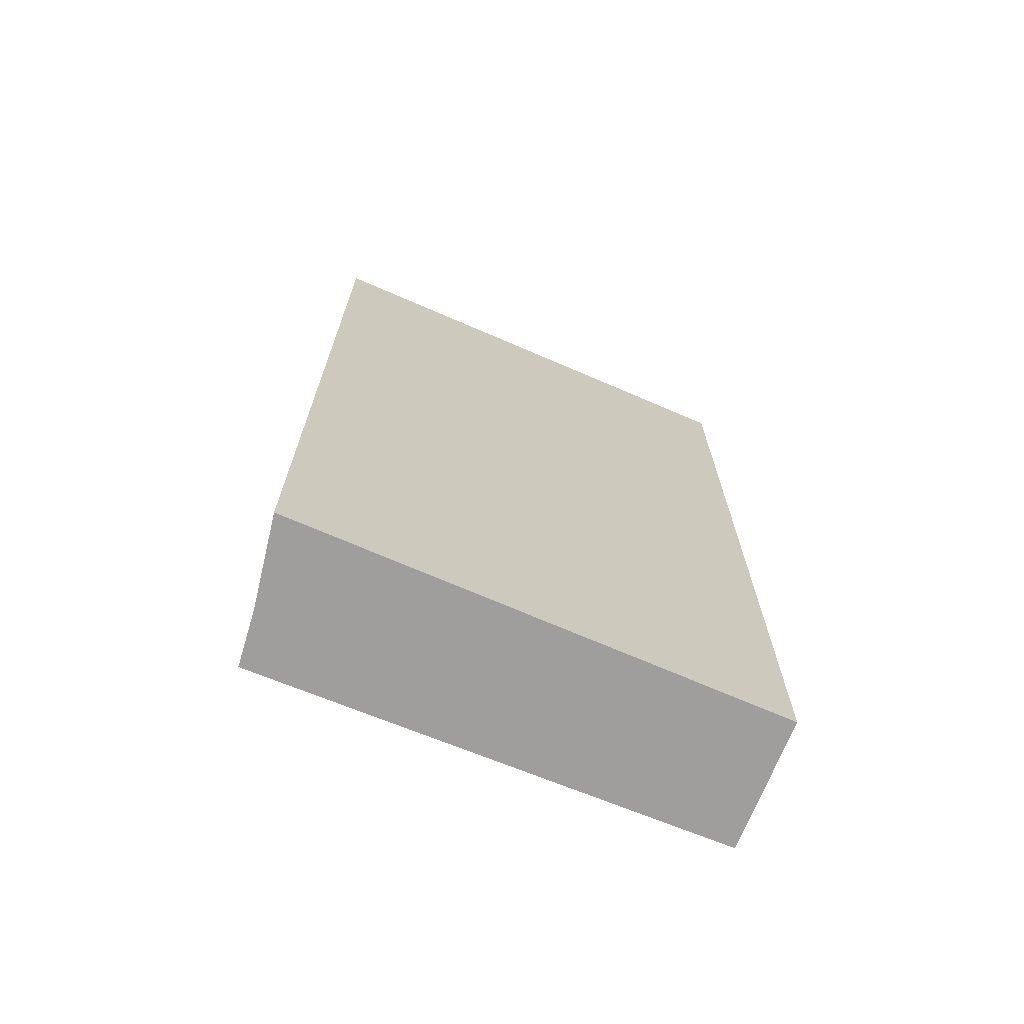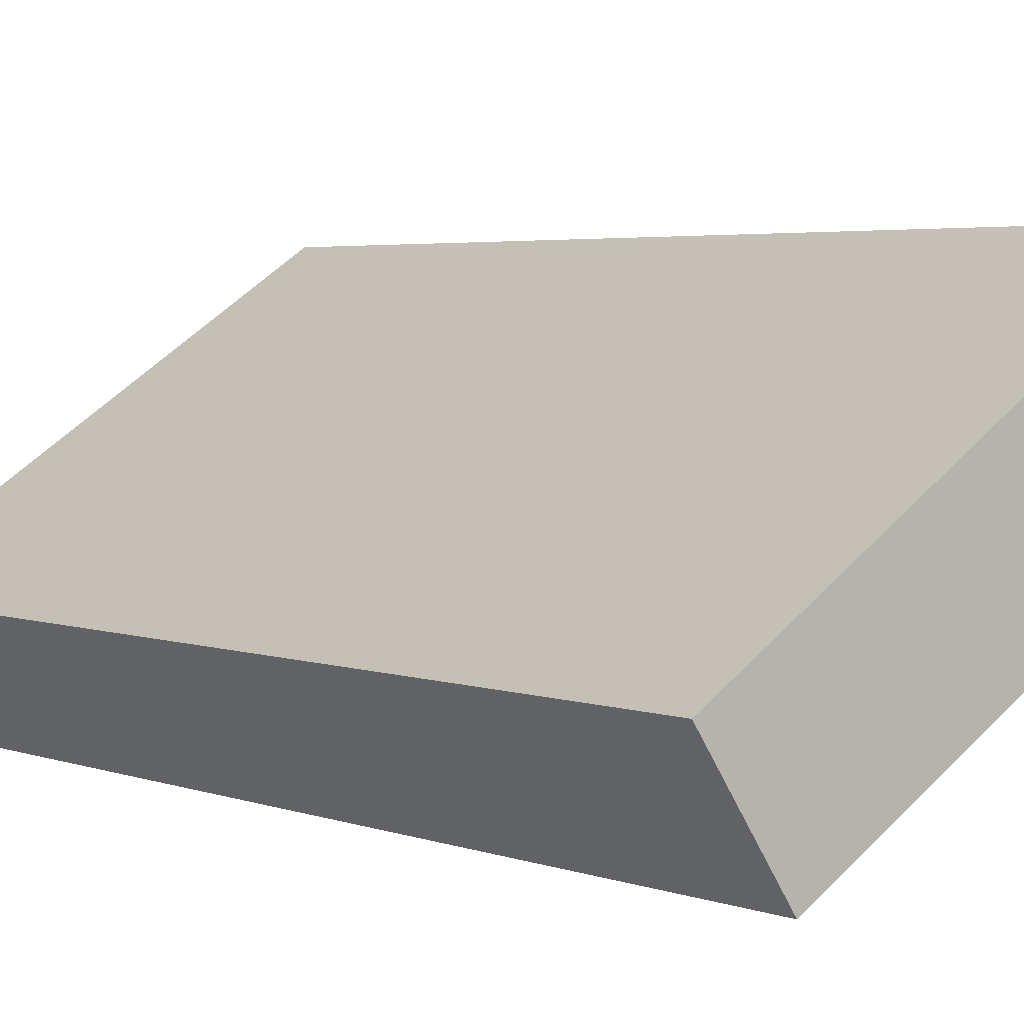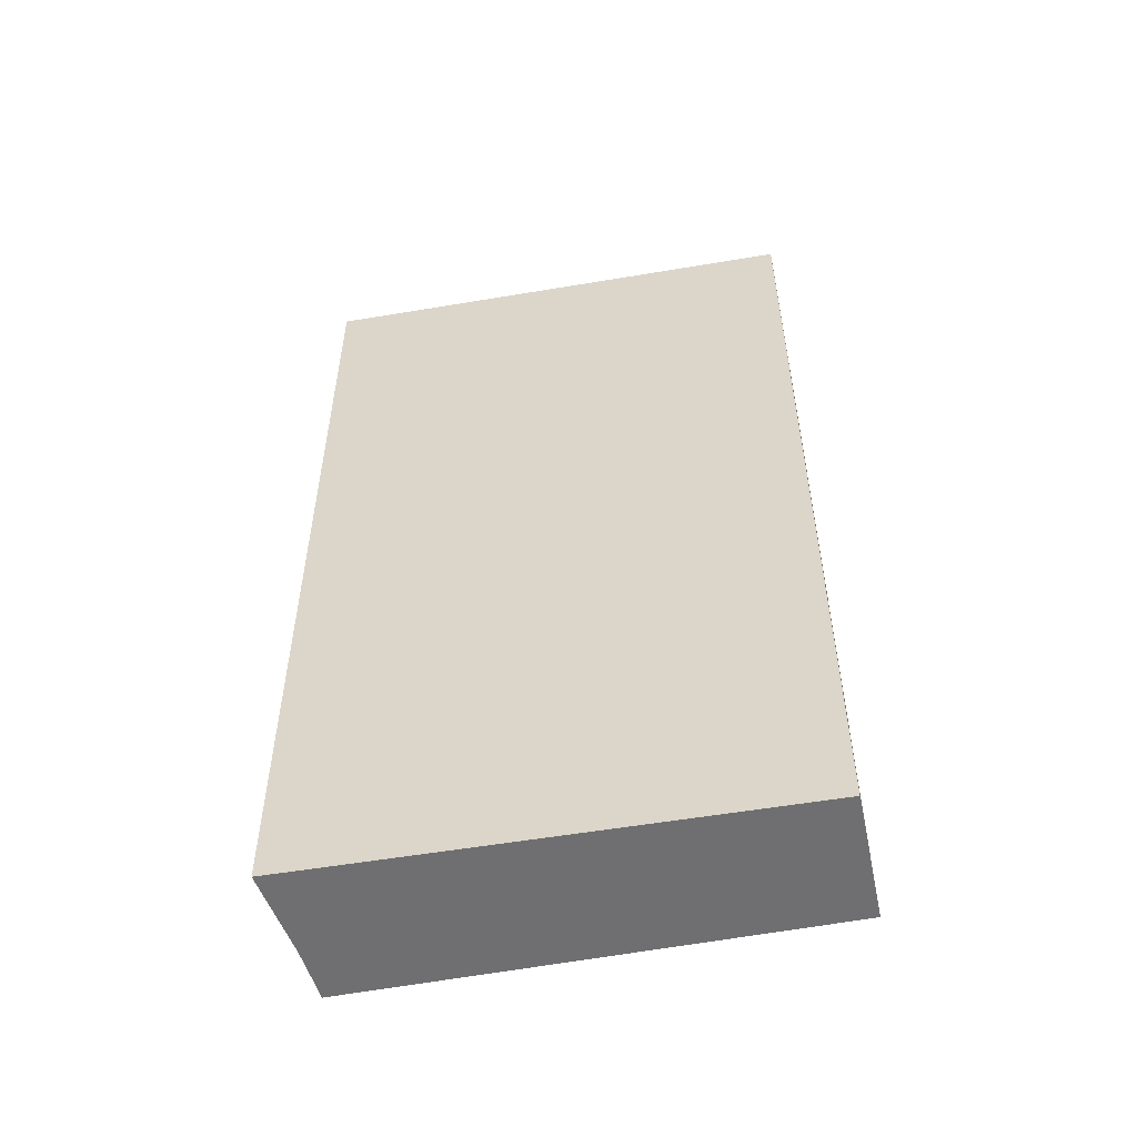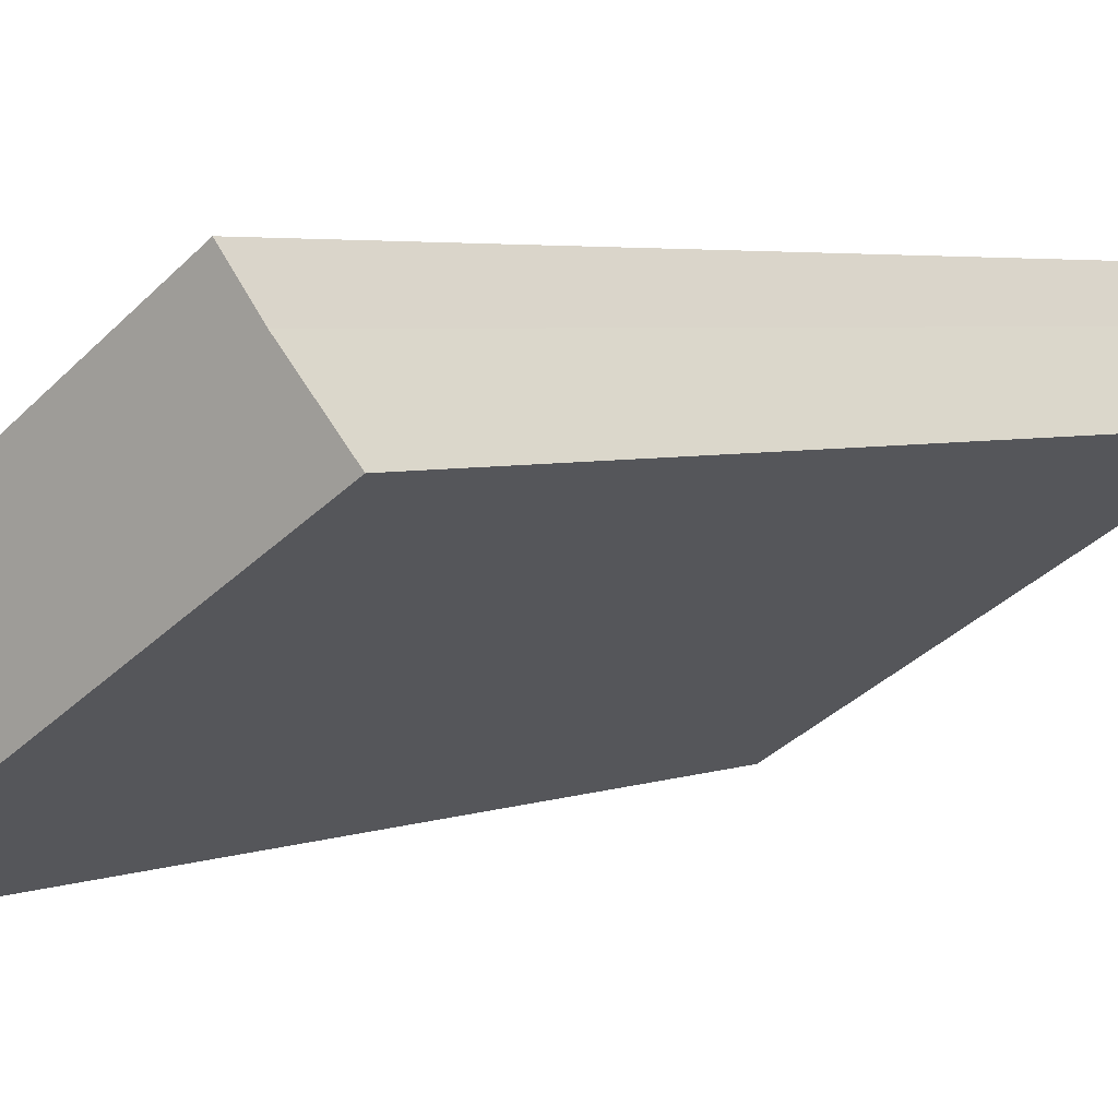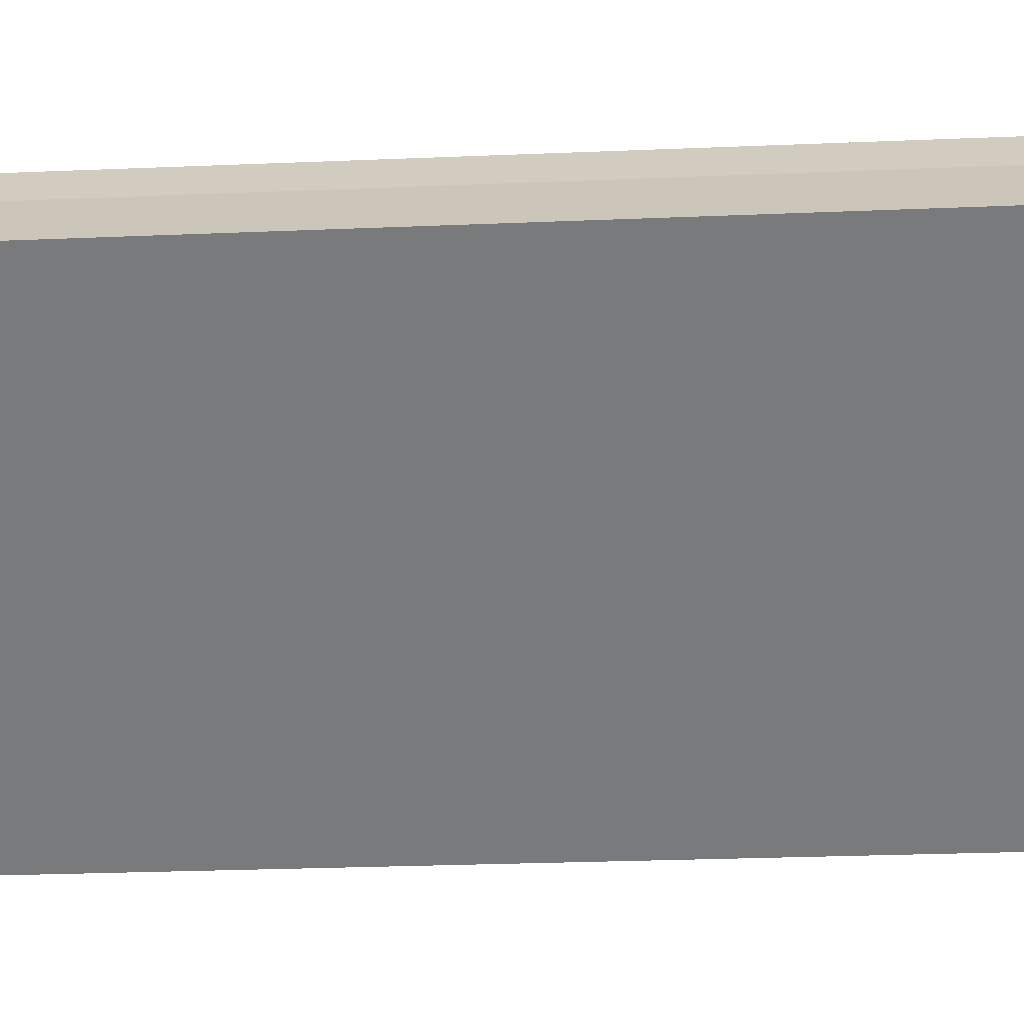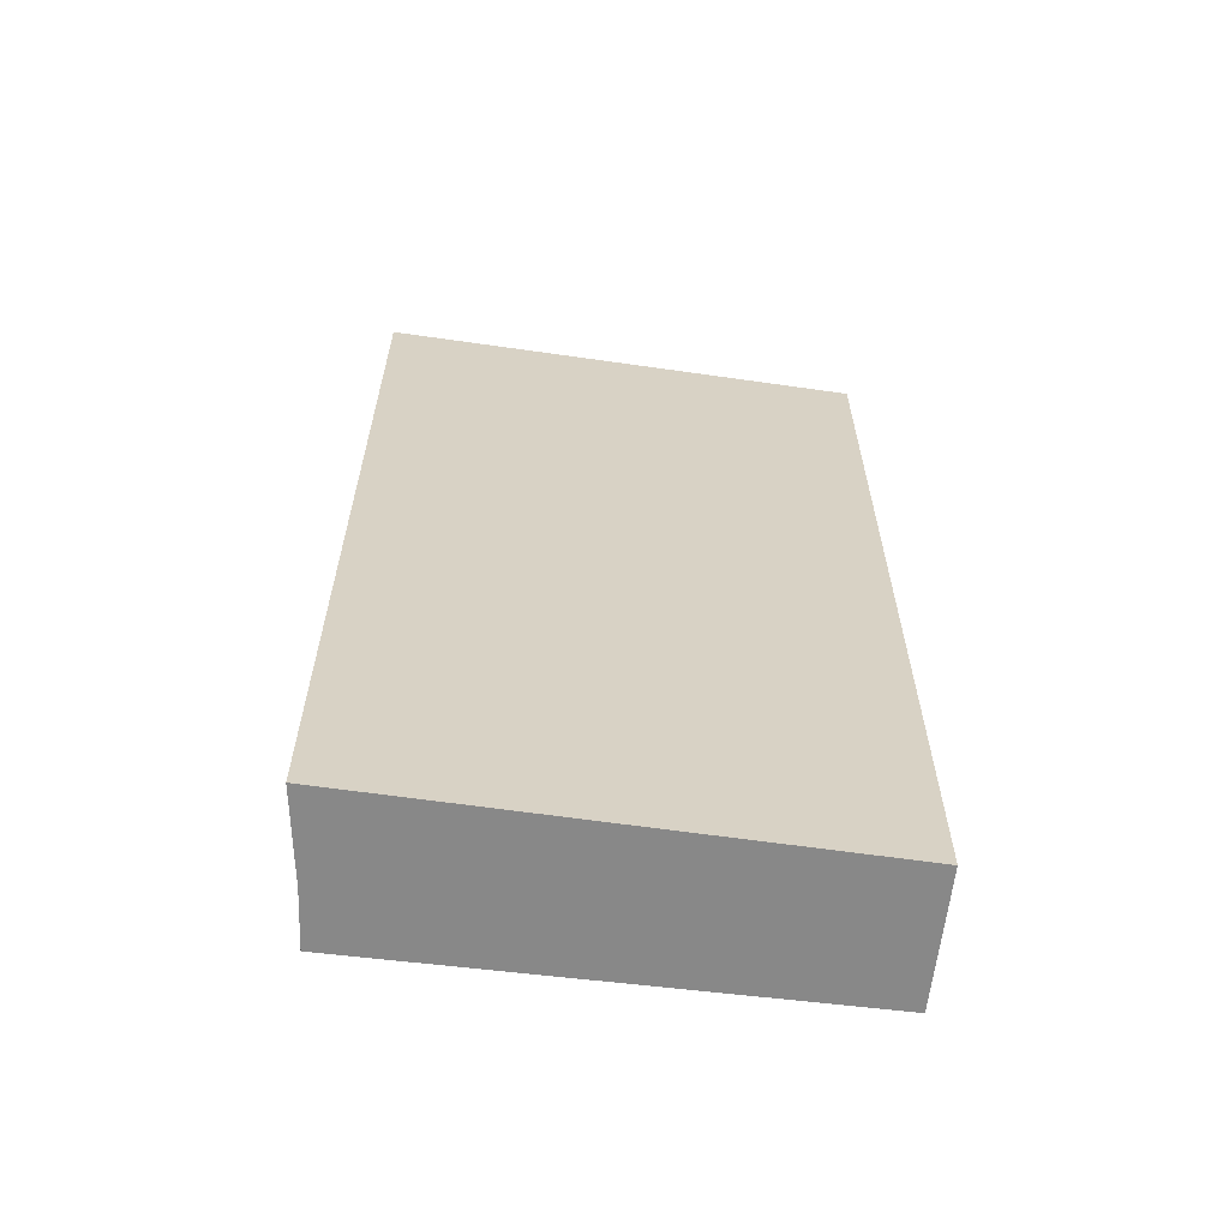
<metadata>
{"format":"obj","ext":"obj","renderer":"f3d","projection":"perspective","resolution":1024,"background":"white","views":[{"elev":-70.9,"azim":124.6,"up":"+Y"},{"elev":3.5,"azim":-38.1,"up":"+Z"},{"elev":-54.7,"azim":158.1,"up":"+Y"},{"elev":3.9,"azim":37.9,"up":"+Z"},{"elev":-26.3,"azim":93.8,"up":"+Z"},{"elev":-62.8,"azim":139.7,"up":"+Y"}]}
</metadata>
<code>
v  1.892 23.6 -2.859
v  11.01 23.6 5.518
v  12.55 23.6 3.812
v  10.09 23.6 6.649
v  0 23.6 1.445e-15
v  12.55 -2.334e-16 3.812
v  1.892 1.751e-16 -2.859
v  0 0 0
v  10.09 -4.071e-16 6.649
v  11.01 -3.379e-16 5.518
g defaultobject
f 1 2 3
f 2 1 4
f 4 1 5
f 6 1 3
f 1 6 7
f 7 5 1
f 5 7 8
f 8 4 5
f 4 8 9
f 10 3 2
f 3 10 6
f 9 2 4
f 2 9 10
f 10 7 6
f 7 10 8
f 8 10 9

</code>
